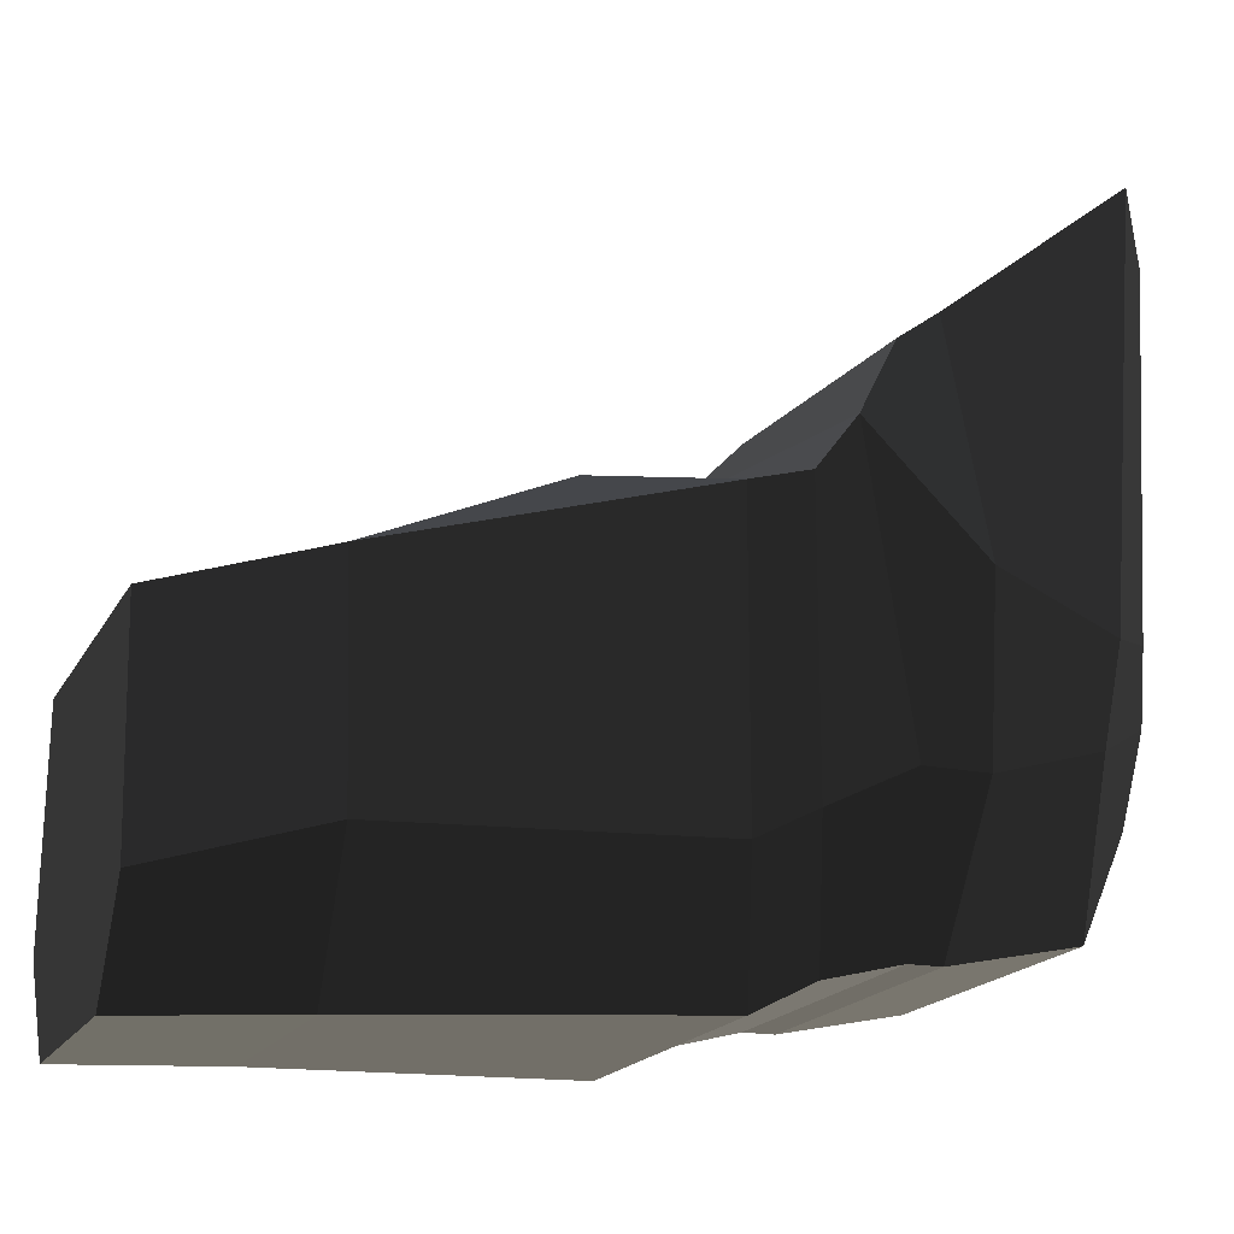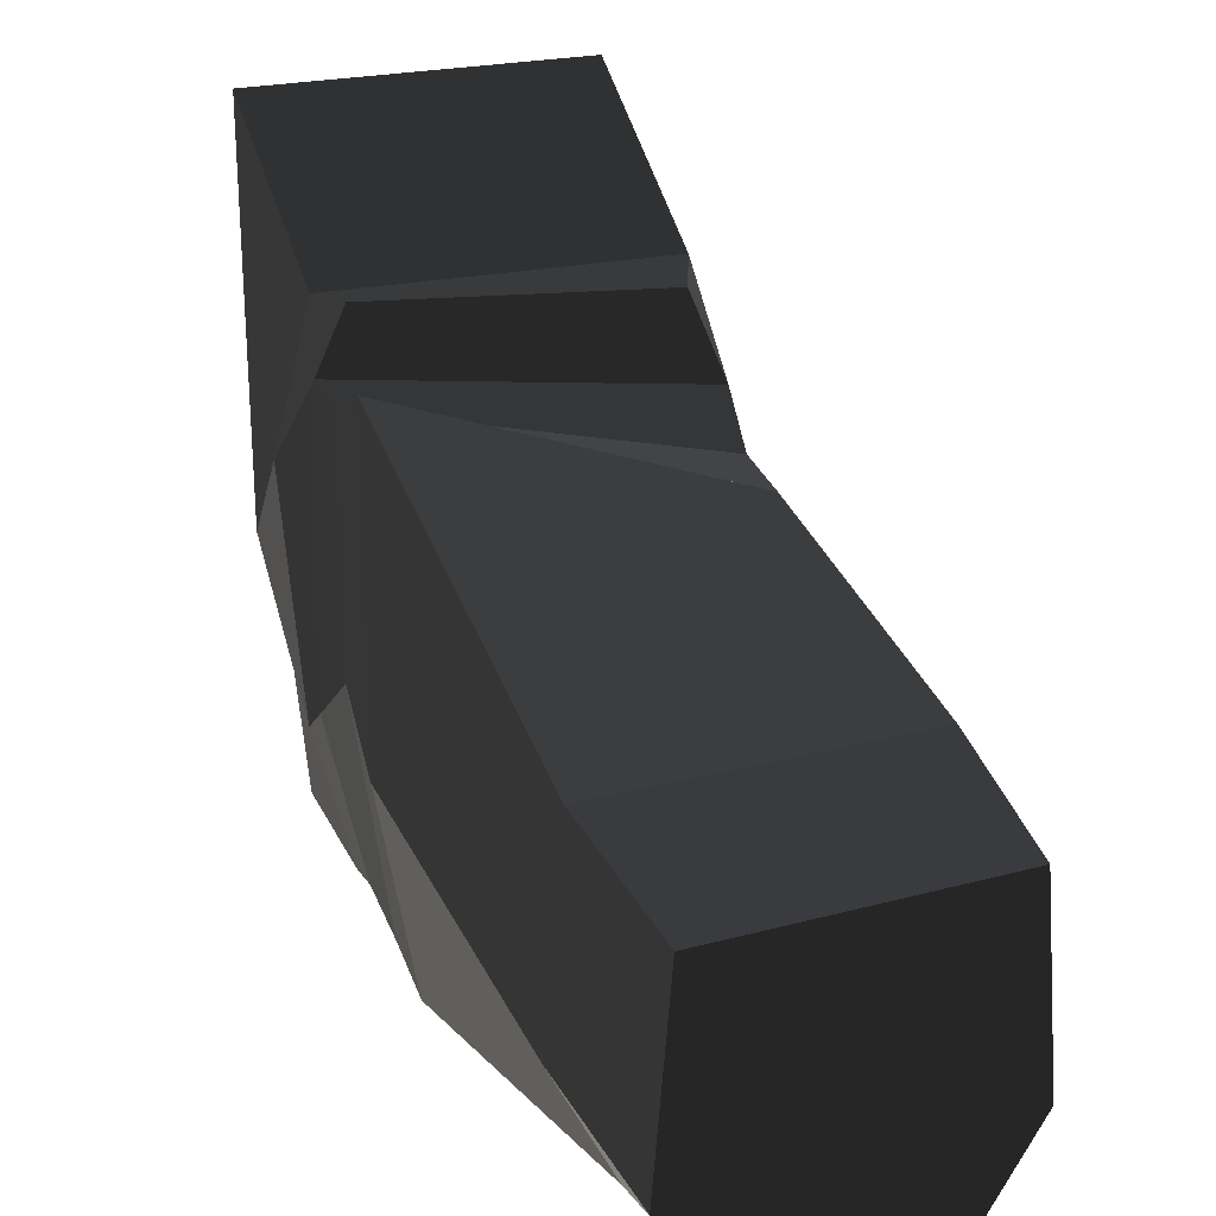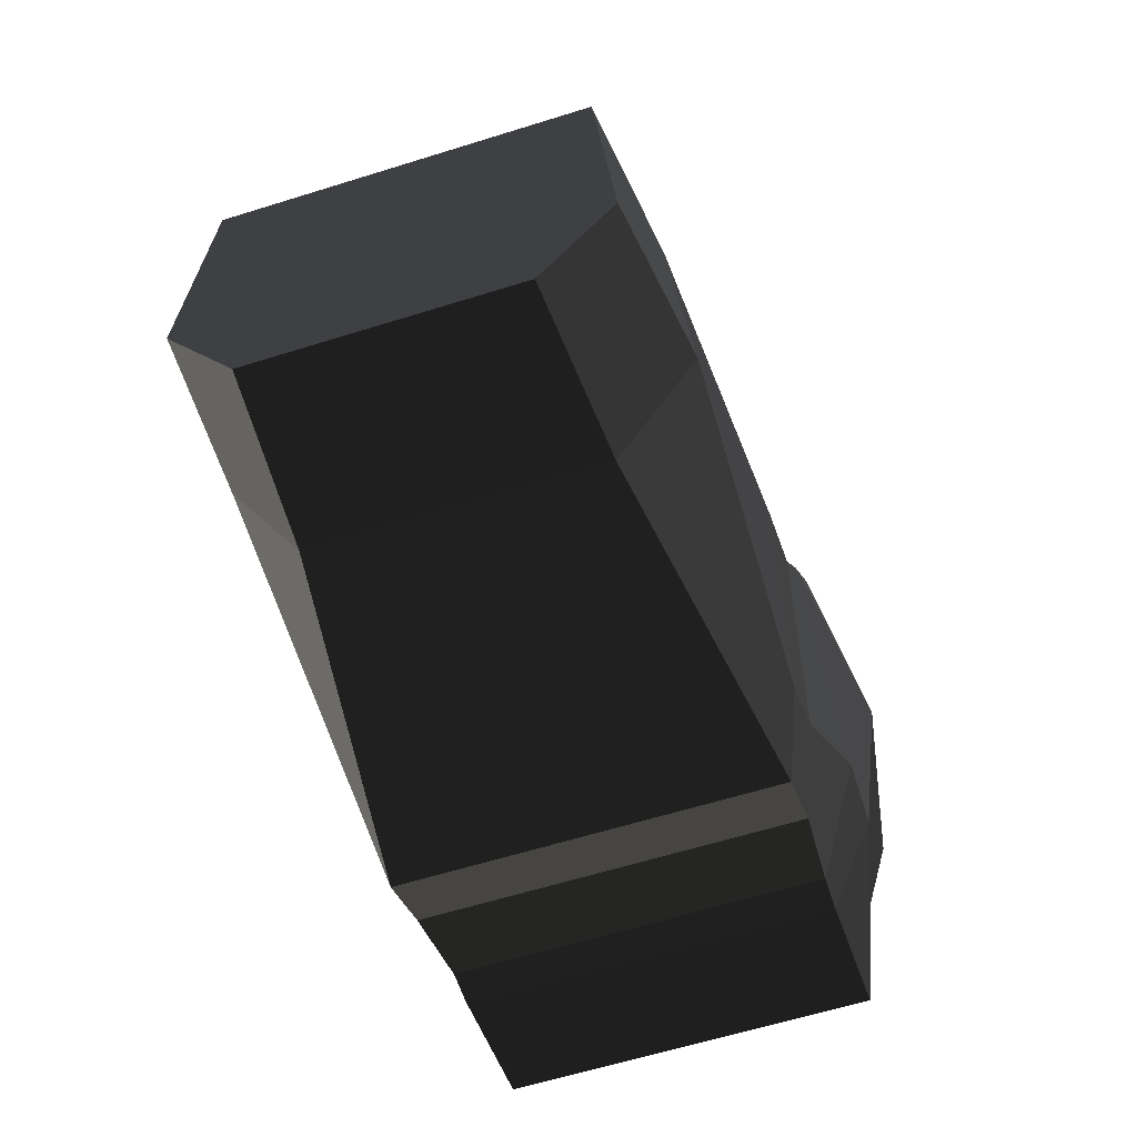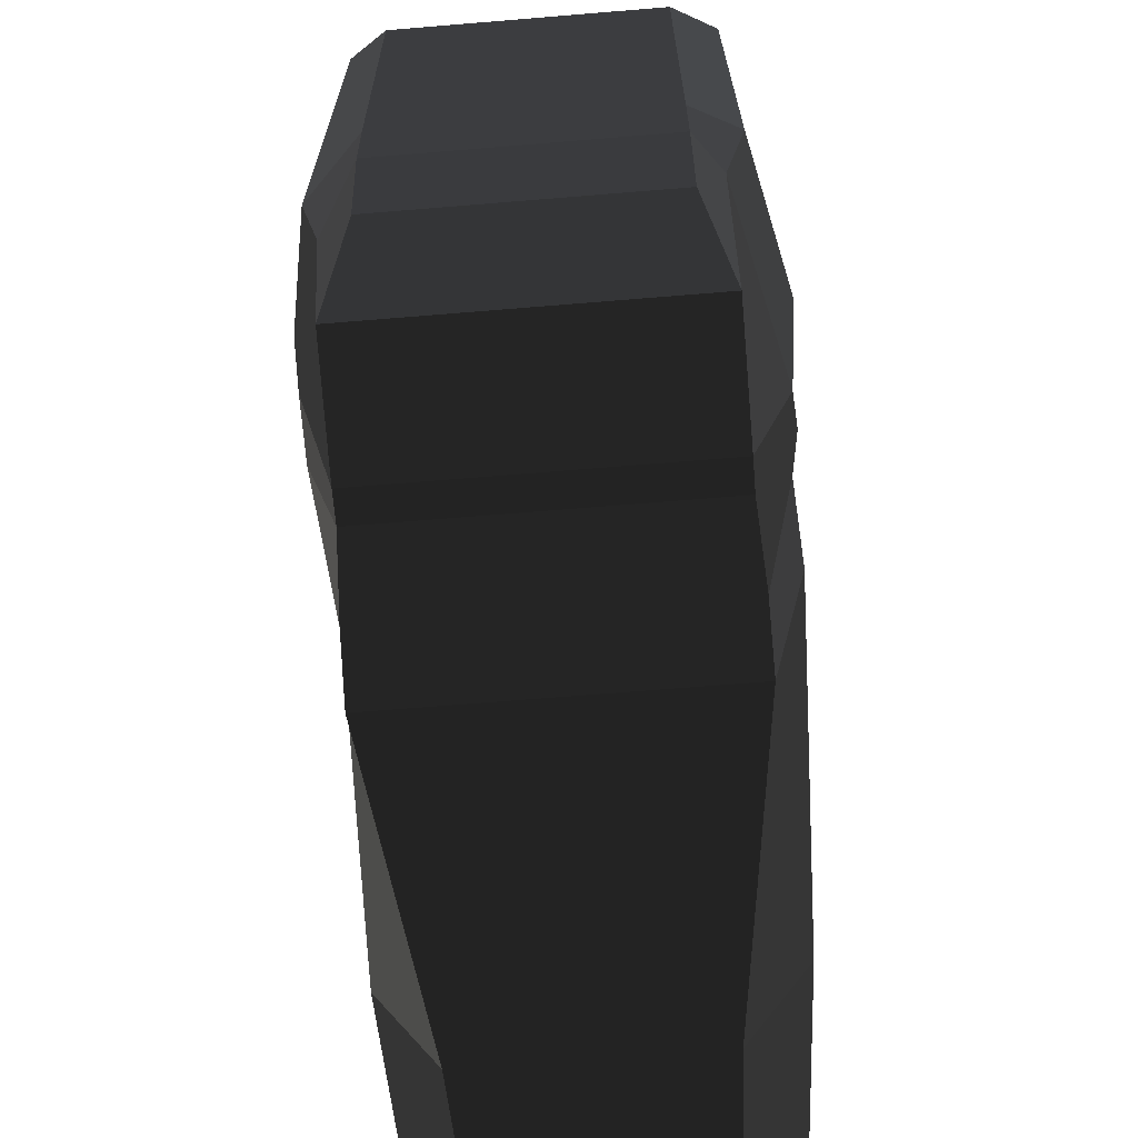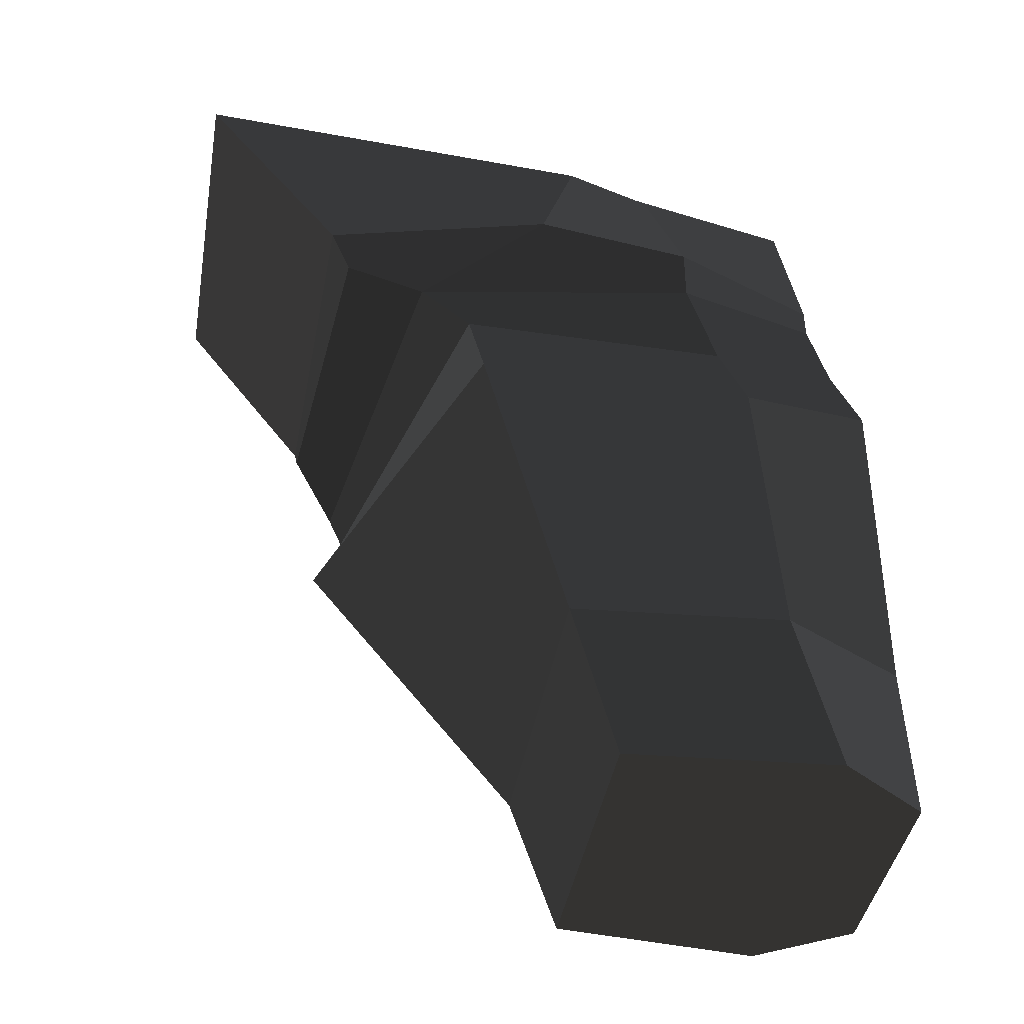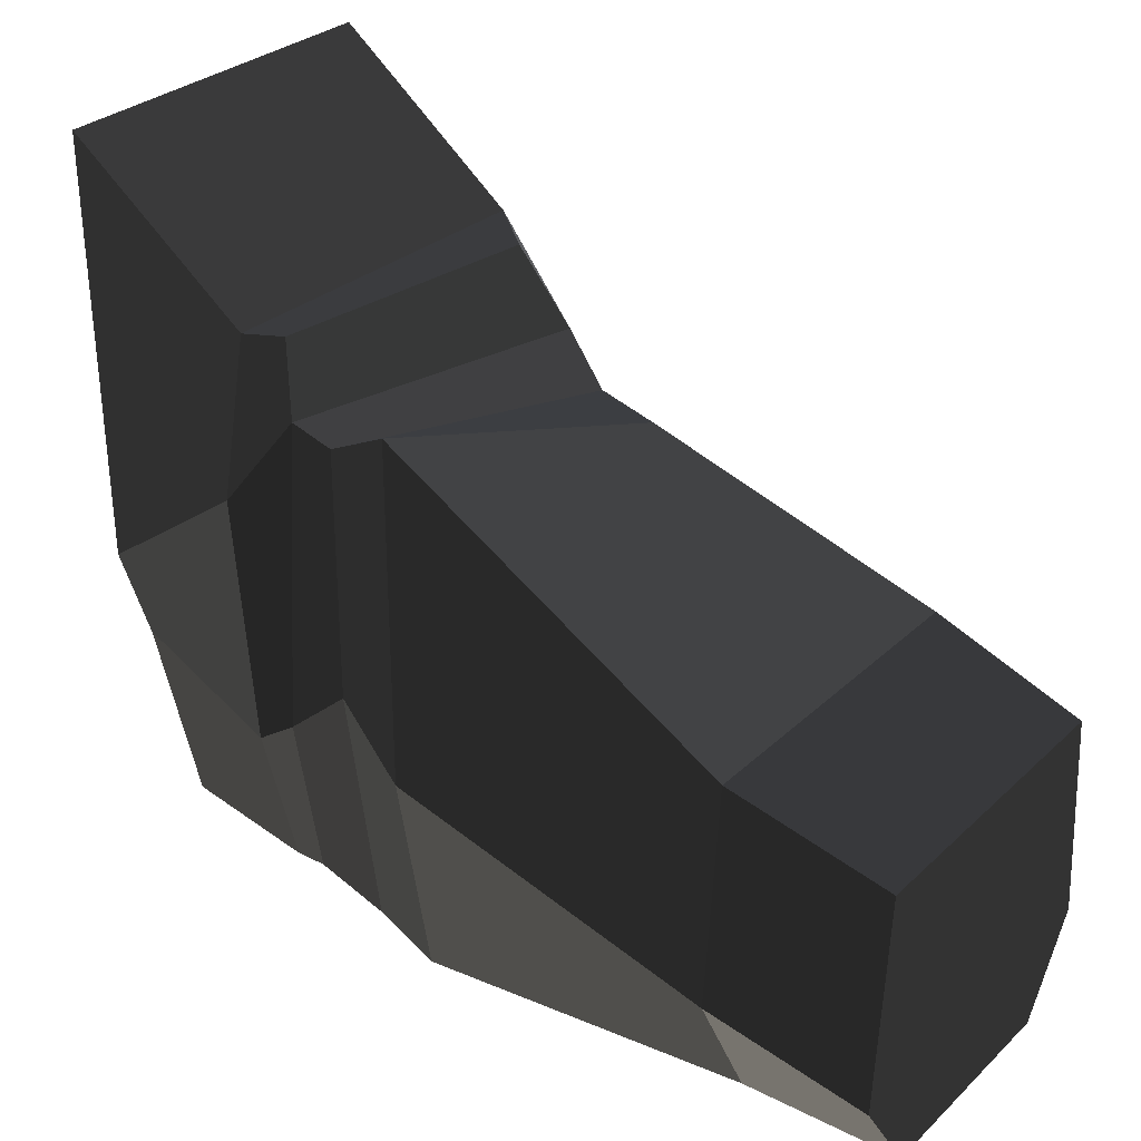
<metadata>
{"format":"obj","ext":"obj","renderer":"f3d","projection":"perspective","resolution":1024,"background":"white","views":[{"elev":-18.1,"azim":69.3,"up":"+Z"},{"elev":22.1,"azim":-25.2,"up":"+Z"},{"elev":-60.1,"azim":17.9,"up":"+Z"},{"elev":-67.9,"azim":-175.3,"up":"+Z"},{"elev":-42.3,"azim":80.0,"up":"+Y"},{"elev":30.0,"azim":-53.1,"up":"+Z"}]}
</metadata>
<code>
g leftshoulder1:default1
v -0.2401 -0.00715 -0.02535
v 0.232 0.02685 -0.1294
v -0.1951 0.1966 -0.1725
v 0.2046 0.1605 -0.1719
v -0.1951 0.2023 0.2736
v 0.1901 0.2023 0.2736
v -0.1951 0.004946 0.1236
v 0.1901 0.004946 0.1171
v -0.2175 -0.00715 -0.2992
v 0.2107 0.02766 -0.3063
v 0.1832 0.1525 -0.2676
v -0.1725 0.1825 -0.2682
v -0.1725 -0.004785 -0.4643
v 0.1725 -0.004785 -0.4643
v 0.1725 0.1273 -0.4375
v -0.1725 0.1273 -0.4375
v -0.145 0.2193 -0.1548
v 0.145 0.2193 -0.1548
v 0.145 0.2398 0.2151
v -0.145 0.2398 0.2151
v -0.145 0.2129 -0.2322
v 0.145 0.2129 -0.2322
v -0.145 0.1877 -0.328
v 0.145 0.1877 -0.328
v -0.1725 -0.02877 0.1215
v 0.1725 -0.02877 0.09434
v 0.1928 -0.07699 0.008321
v -0.2227 -0.07848 0.0698
v 0.2114 -0.03894 -0.3057
v -0.2222 -0.05539 -0.2649
v 0.1725 -0.0385 -0.4643
v -0.1725 -0.0385 -0.4643
v -0.2186 -0.1197 0.05391
v 0.1911 -0.1197 -0.04818
v 0.1911 -0.1197 -0.3439
v -0.2186 -0.1197 -0.2091
v 0.1776 -0.1197 -0.4844
v -0.1775 -0.1197 -0.4844
v -0.2208 -0.1829 0.08498
v 0.1911 -0.1829 -0.06582
v 0.1911 -0.1829 -0.3761
v -0.2208 -0.1829 -0.2812
v 0.1776 -0.1829 -0.5166
v -0.1775 -0.1829 -0.5166
v -0.1825 -0.5228 -0.161
v 0.1814 -0.5228 -0.161
v 0.2025 -0.5228 -0.3923
v -0.2036 -0.5228 -0.3923
v 0.1307 -0.5228 -0.5302
v -0.1306 -0.5228 -0.5302
v -0.1678 -0.6908 -0.212
v 0.1667 -0.6908 -0.212
v 0.186 -0.6908 -0.4405
v -0.1871 -0.6908 -0.4405
v 0.1201 -0.6908 -0.5394
v -0.1201 -0.6908 -0.5394
g leftshoulder1:pCube2 leftshoulder1:pCube3 leftshoulder1:polySurface1
f 13 14 15 16
f 17 18 19 20
f 5 6 8 7
f 25 26 27 28
f 2 8 6 4
f 7 1 3 5
f 51 52 53 54
f 2 4 11 10
f 18 17 21 22
f 3 1 9 12
f 54 53 55 56
f 10 11 15 14
f 22 21 23 24
f 12 9 13 16
f 4 6 19 18
f 6 5 20 19
f 5 3 17 20
f 3 12 21 17
f 11 4 18 22
f 12 16 23 21
f 16 15 24 23
f 15 11 22 24
f 7 8 26 25
f 8 2 27 26
f 1 7 25 28
f 2 10 29 27
f 9 1 28 30
f 10 14 31 29
f 14 13 32 31
f 13 9 30 32
f 28 27 34 33
f 27 29 35 34
f 30 28 33 36
f 29 31 37 35
f 31 32 38 37
f 32 30 36 38
f 33 34 40 39
f 34 35 41 40
f 36 33 39 42
f 35 37 43 41
f 37 38 44 43
f 38 36 42 44
f 39 40 46 45
f 40 41 47 46
f 42 39 45 48
f 41 43 49 47
f 43 44 50 49
f 44 42 48 50
f 45 46 52 51
f 46 47 53 52
f 48 45 51 54
f 47 49 55 53
f 49 50 56 55
f 50 48 54 56

</code>
